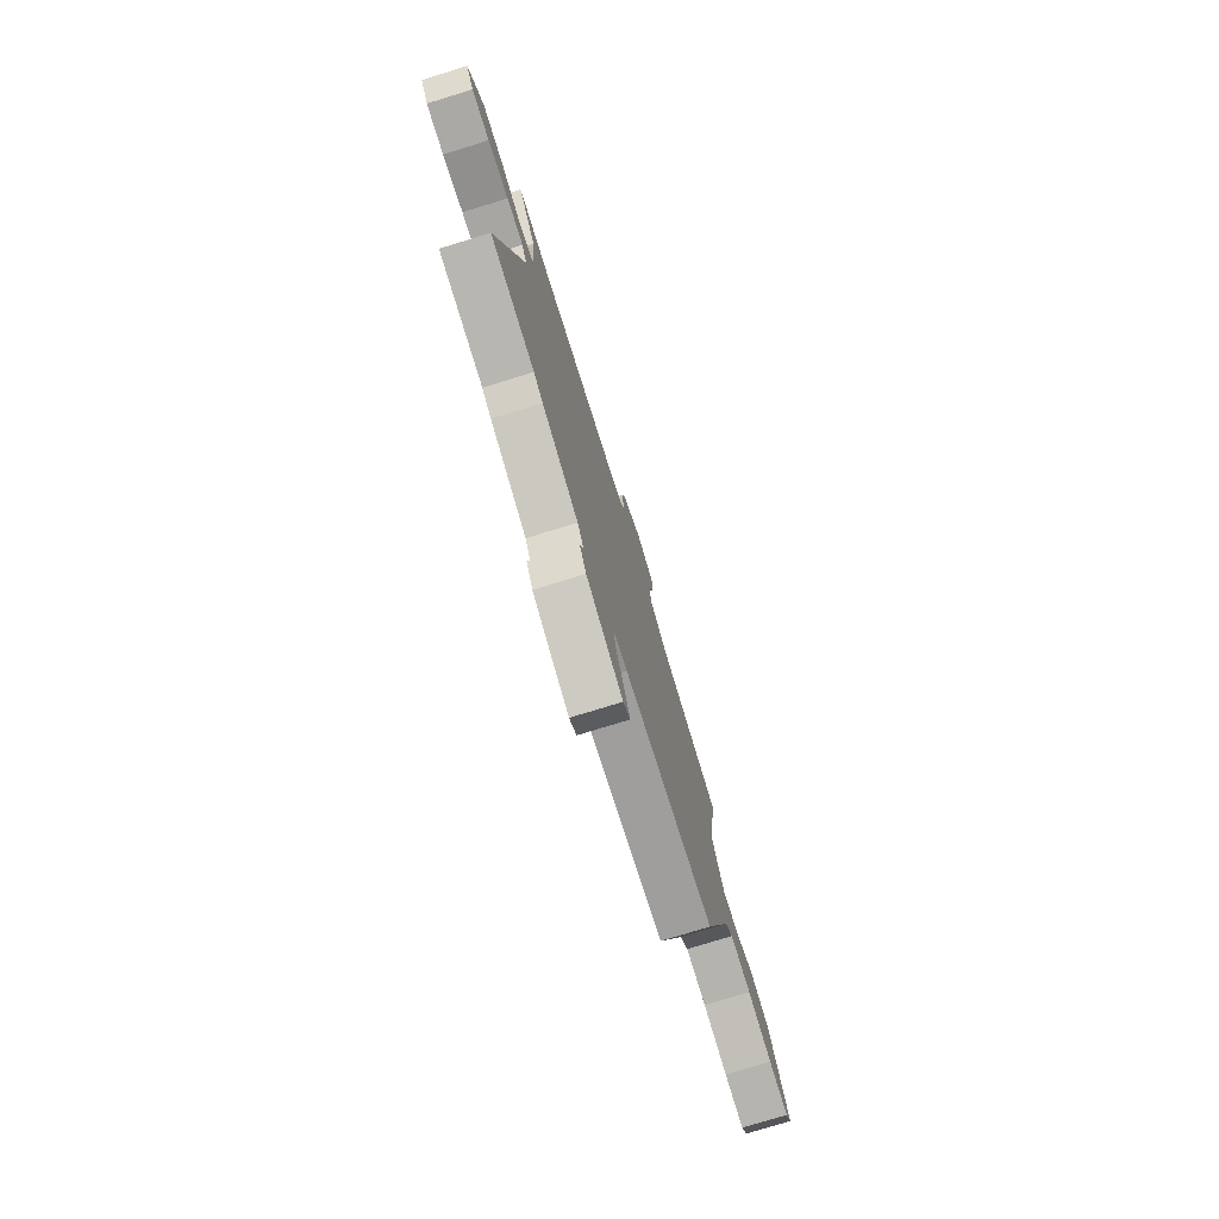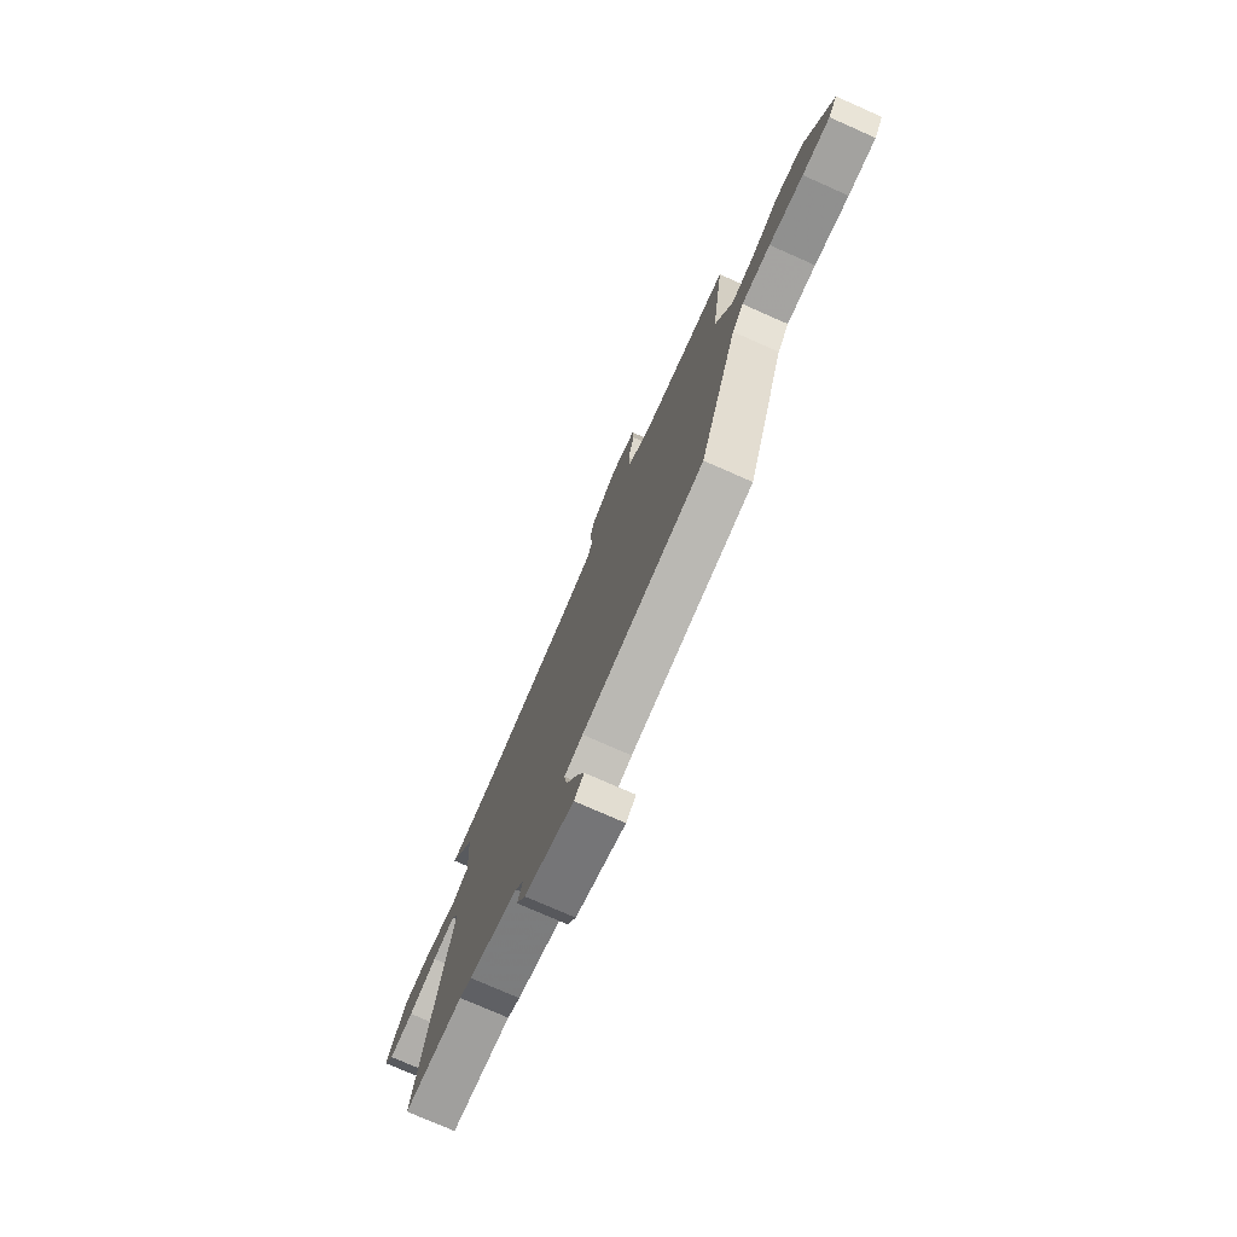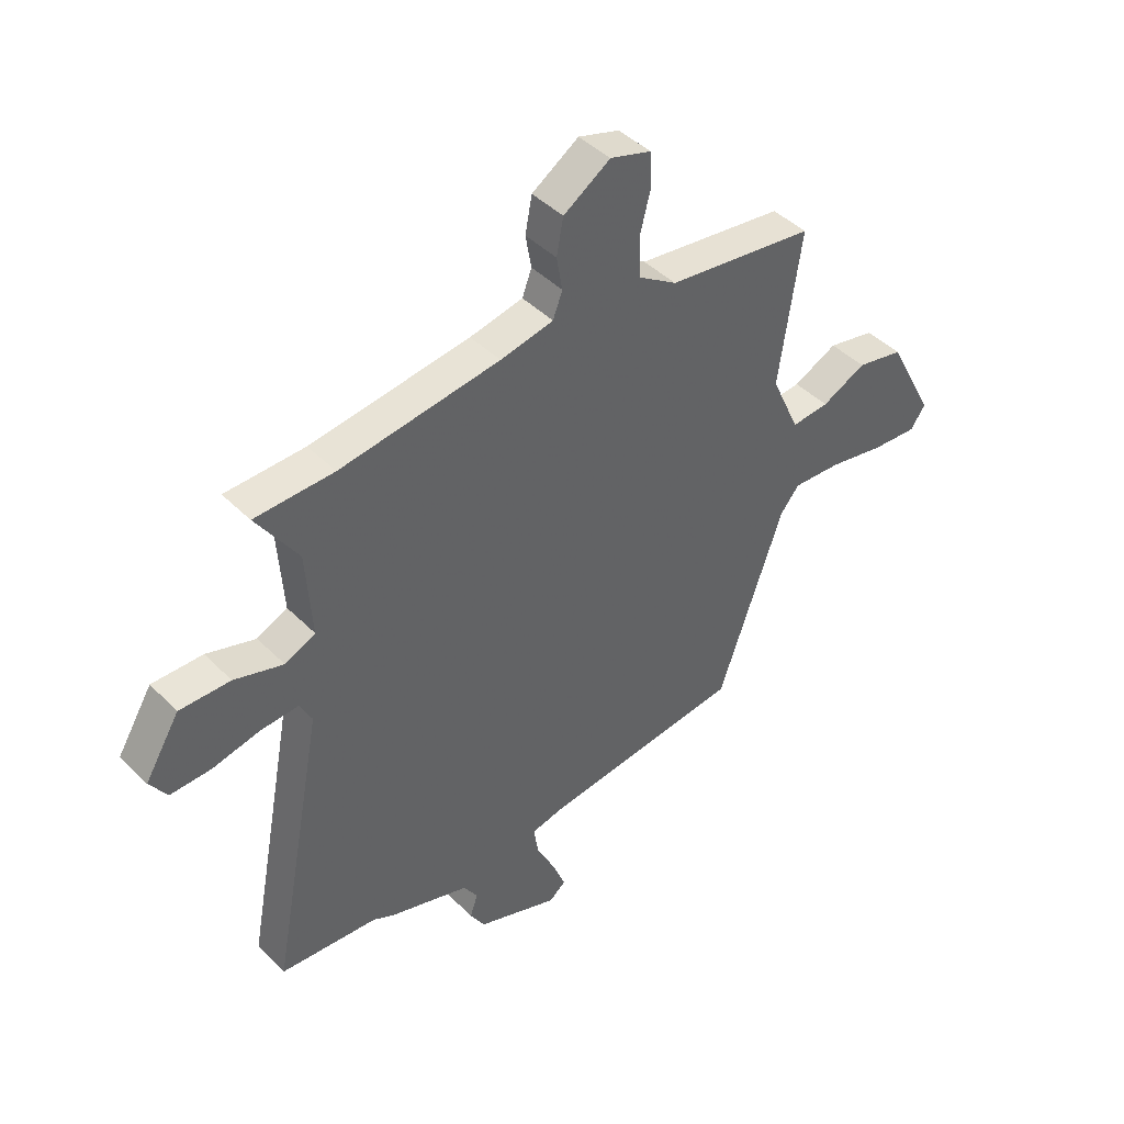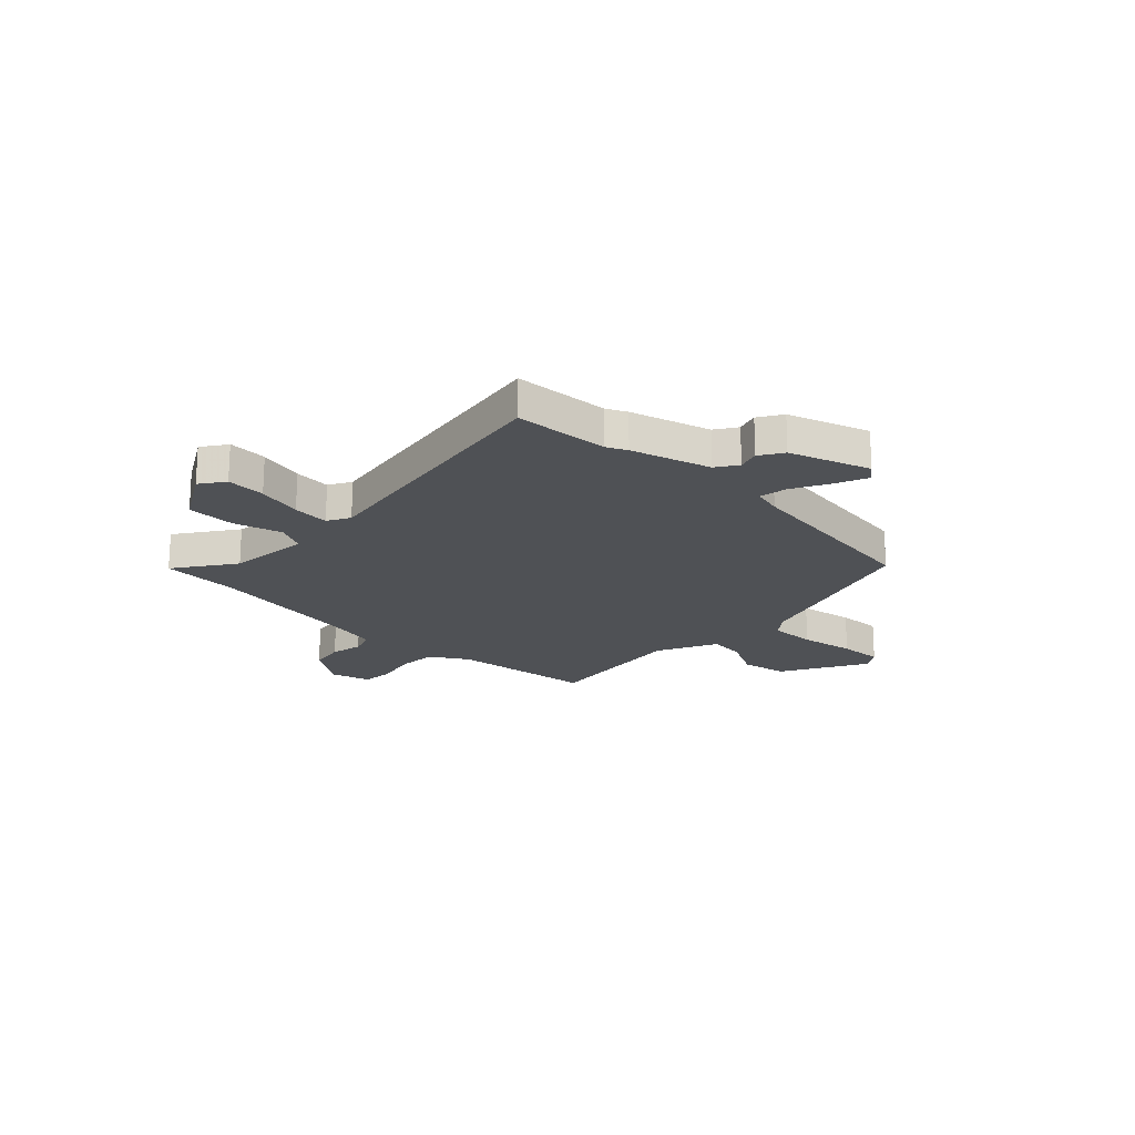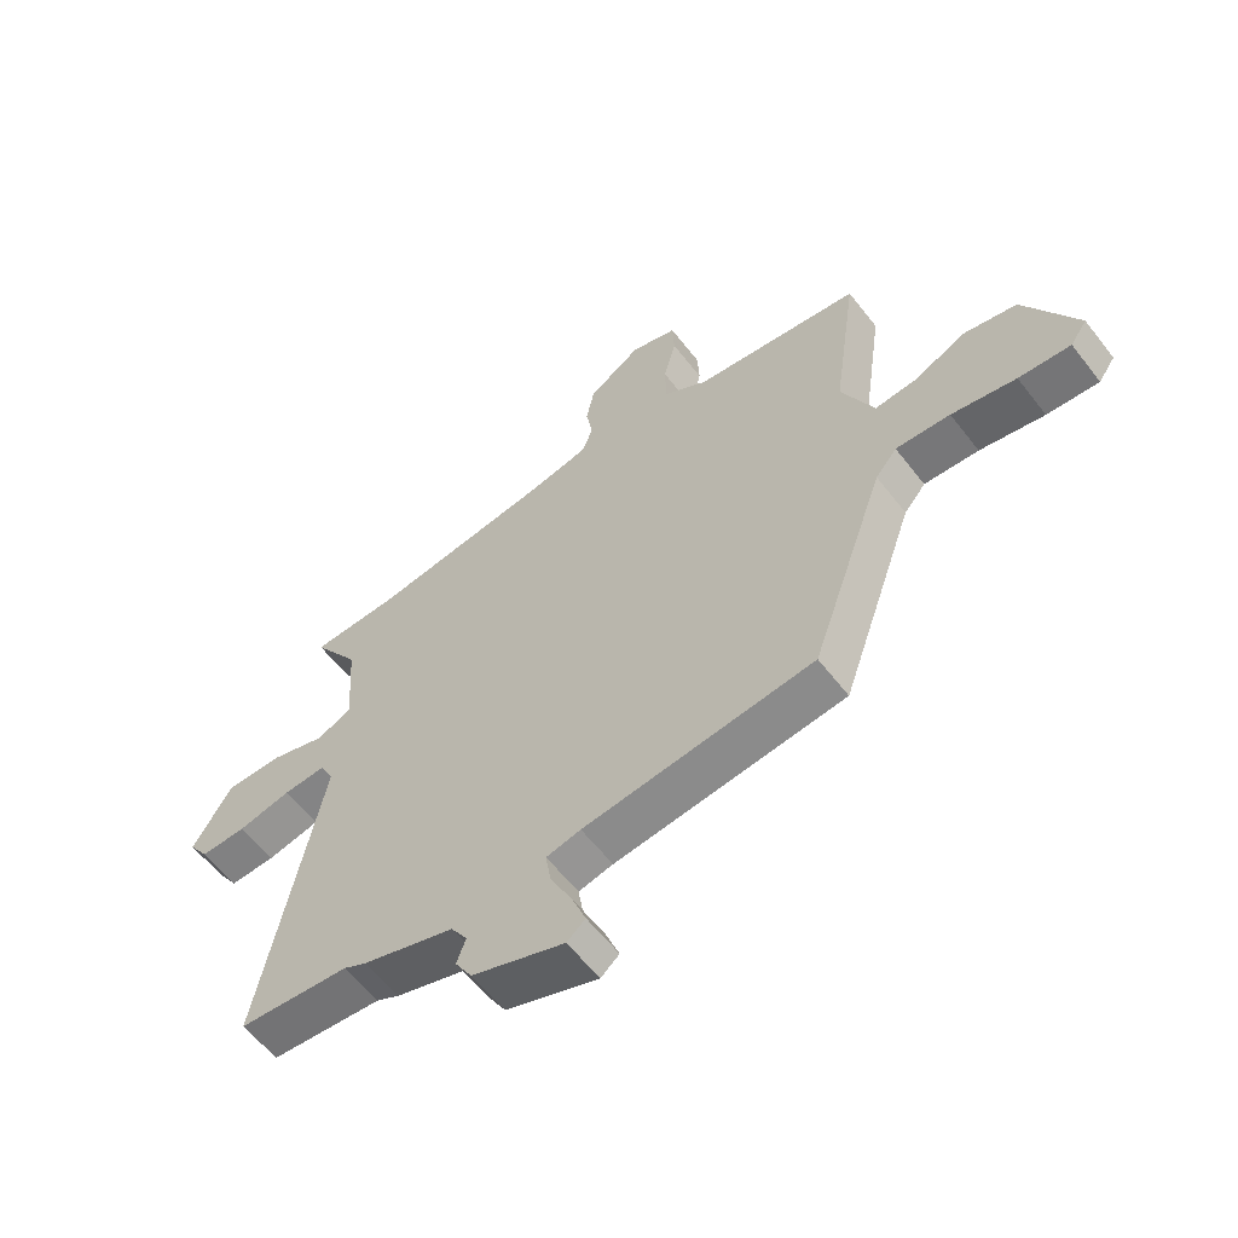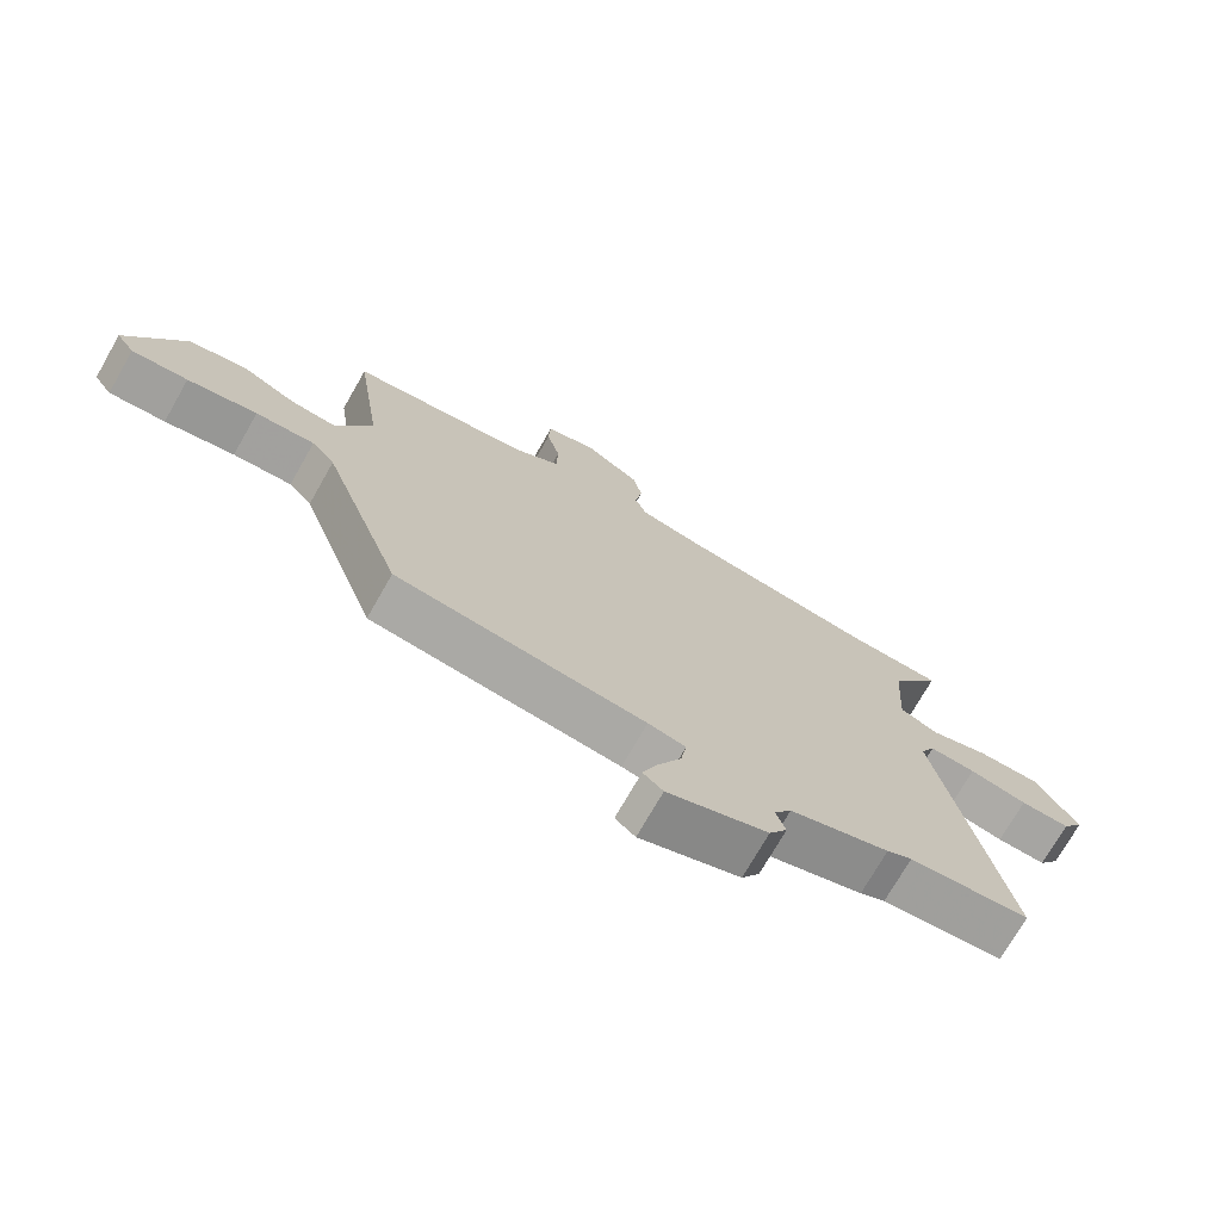
<metadata>
{"format":"obj","ext":"obj","renderer":"f3d","projection":"perspective","resolution":1024,"background":"white","views":[{"elev":-77.0,"azim":107.1,"up":"+Z"},{"elev":-76.2,"azim":-113.8,"up":"+Z"},{"elev":43.6,"azim":139.3,"up":"+Z"},{"elev":-19.9,"azim":134.6,"up":"+Y"},{"elev":-59.4,"azim":-142.5,"up":"+Z"},{"elev":-73.2,"azim":-29.7,"up":"+Z"}]}
</metadata>
<code>
v 0.607 0.07 -0.491
v 0.421 0.07 -0.507
v 0.382 0.07 -0.527
v 0.228 0.07 -0.576
v 0.201 0.07 -0.619
v 0.216 0.07 -0.662
v 0.188 0.07 -0.709
v 0.032 0.07 -0.766
v 0.001 0.07 -0.74
v 0.025 0.07 -0.678
v 0.061 0.07 -0.605
v 0.07 0.07 -0.548
v 0.012 0.07 -0.535
v -0.374 0.07 -0.49
v -0.499 0.07 -0.133
v -0.535 0.07 -0.09
v -0.626 0.07 -0.095
v -0.734 0.07 -0.116
v -0.821 0.07 -0.122
v -0.849 0.07 -0.082
v -0.761 0.07 0.088
v -0.671 0.07 0.107
v -0.587 0.07 0.066
v -0.515 0.07 0.06
v -0.461 0.07 0.18
v -0.503 0.07 0.472
v -0.222 0.07 0.51
v -0.148 0.07 0.558
v -0.146 0.07 0.634
v -0.167 0.07 0.715
v -0.164 0.07 0.779
v -0.086 0.07 0.803
v 0.003 0.07 0.744
v 0.016 0.07 0.676
v 0.005 0.07 0.612
v 0.023 0.07 0.564
v 0.124 0.07 0.543
v 0.427 0.07 0.502
v 0.577 0.07 0.498
v 0.498 0.07 0.379
v 0.487 0.07 0.216
v 0.545 0.07 0.189
v 0.638 0.07 0.218
v 0.734 0.07 0.219
v 0.8 0.07 0.111
v 0.767 0.07 0.062
v 0.69 0.07 0.064
v 0.6 0.07 0.084
v 0.528 0.07 0.088
v 0.505 0.07 0.043
v 0.607 0 -0.491
v 0.421 0 -0.507
v 0.382 0 -0.527
v 0.228 0 -0.576
v 0.201 0 -0.619
v 0.216 0 -0.662
v 0.188 0 -0.709
v 0.032 0 -0.766
v 0.001 0 -0.74
v 0.025 0 -0.678
v 0.061 0 -0.605
v 0.07 0 -0.548
v 0.012 0 -0.535
v -0.374 0 -0.49
v -0.499 0 -0.133
v -0.535 0 -0.09
v -0.626 0 -0.095
v -0.734 0 -0.116
v -0.821 0 -0.122
v -0.849 0 -0.082
v -0.761 0 0.088
v -0.671 0 0.107
v -0.587 0 0.066
v -0.515 0 0.06
v -0.461 0 0.18
v -0.503 0 0.472
v -0.222 0 0.51
v -0.148 0 0.558
v -0.146 0 0.634
v -0.167 0 0.715
v -0.164 0 0.779
v -0.086 0 0.803
v 0.003 0 0.744
v 0.016 0 0.676
v 0.005 0 0.612
v 0.023 0 0.564
v 0.124 0 0.543
v 0.427 0 0.502
v 0.577 0 0.498
v 0.498 0 0.379
v 0.487 0 0.216
v 0.545 0 0.189
v 0.638 0 0.218
v 0.734 0 0.219
v 0.8 0 0.111
v 0.767 0 0.062
v 0.69 0 0.064
v 0.6 0 0.084
v 0.528 0 0.088
v 0.505 0 0.043
f 46 47 48
f 45 46 48
f 44 45 48
f 43 44 48
f 42 43 48
f 41 42 48 49
f 38 39 40
f 37 38 40 41
f 41 49 50
f 37 41 50
f 36 37 50
f 33 34 35
f 32 33 35
f 31 32 35
f 30 31 35
f 29 30 35
f 28 29 35 36
f 25 26 27
f 50 1 2
f 36 50 2
f 28 36 2
f 27 28 2
f 25 27 2
f 24 25 2
f 21 22 23
f 20 21 23
f 19 20 23
f 18 19 23
f 17 18 23
f 13 14 15
f 12 13 15 16
f 9 10 11
f 8 9 11
f 7 8 11
f 6 7 11
f 5 6 11
f 4 5 11 12
f 3 4 12 16
f 24 2 3 16
f 16 17 23 24
f 98 97 96
f 98 96 95
f 98 95 94
f 98 94 93
f 98 93 92
f 99 98 92 91
f 90 89 88
f 91 90 88 87
f 100 99 91
f 100 91 87
f 100 87 86
f 85 84 83
f 85 83 82
f 85 82 81
f 85 81 80
f 85 80 79
f 86 85 79 78
f 77 76 75
f 52 51 100
f 52 100 86
f 52 86 78
f 52 78 77
f 52 77 75
f 52 75 74
f 73 72 71
f 73 71 70
f 73 70 69
f 73 69 68
f 73 68 67
f 65 64 63
f 66 65 63 62
f 61 60 59
f 61 59 58
f 61 58 57
f 61 57 56
f 61 56 55
f 62 61 55 54
f 66 62 54 53
f 66 53 52 74
f 74 73 67 66
f 1 51 52 2
f 2 52 53 3
f 3 53 54 4
f 4 54 55 5
f 5 55 56 6
f 6 56 57 7
f 7 57 58 8
f 8 58 59 9
f 9 59 60 10
f 10 60 61 11
f 11 61 62 12
f 12 62 63 13
f 13 63 64 14
f 14 64 65 15
f 15 65 66 16
f 16 66 67 17
f 17 67 68 18
f 18 68 69 19
f 19 69 70 20
f 20 70 71 21
f 21 71 72 22
f 22 72 73 23
f 23 73 74 24
f 24 74 75 25
f 25 75 76 26
f 26 76 77 27
f 27 77 78 28
f 28 78 79 29
f 29 79 80 30
f 30 80 81 31
f 31 81 82 32
f 32 82 83 33
f 33 83 84 34
f 34 84 85 35
f 35 85 86 36
f 36 86 87 37
f 37 87 88 38
f 38 88 89 39
f 39 89 90 40
f 40 90 91 41
f 41 91 92 42
f 42 92 93 43
f 43 93 94 44
f 44 94 95 45
f 45 95 96 46
f 46 96 97 47
f 47 97 98 48
f 48 98 99 49
f 49 99 100 50
f 50 100 51 1

</code>
